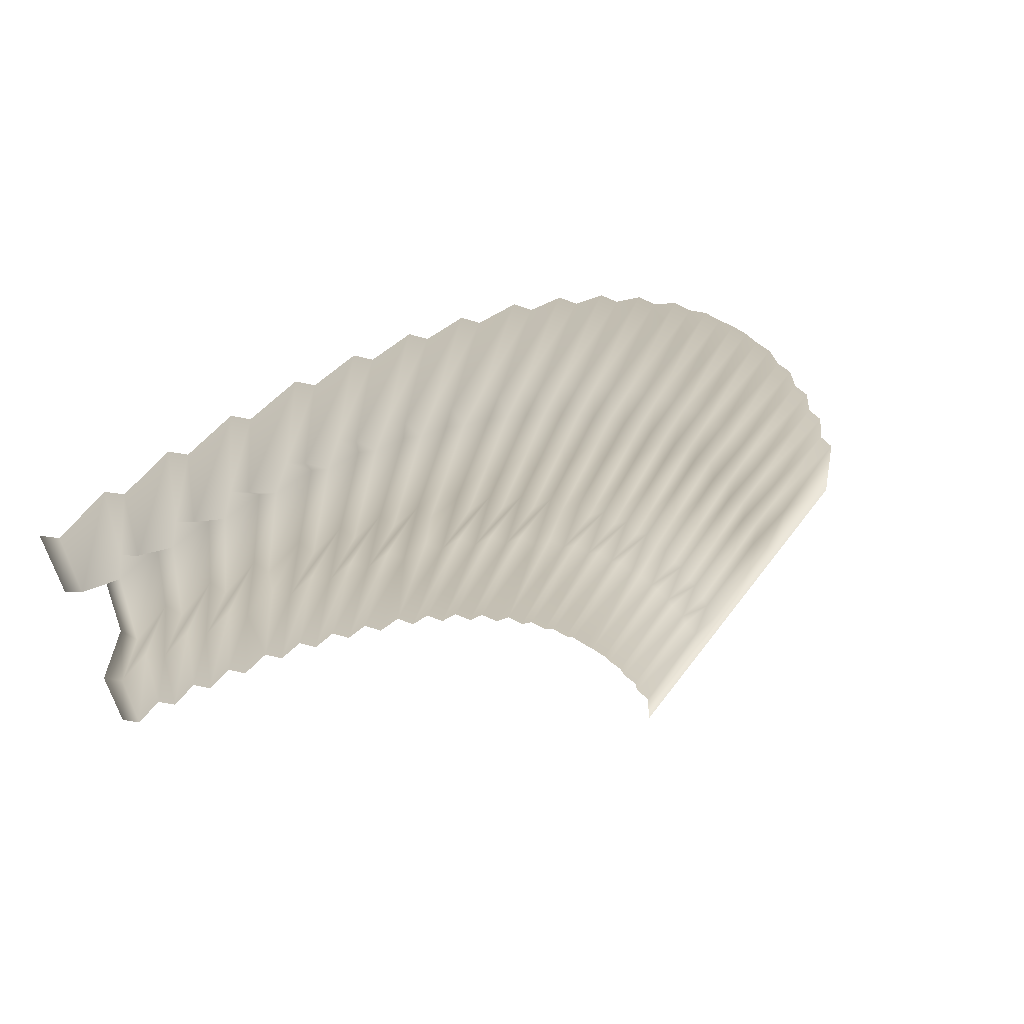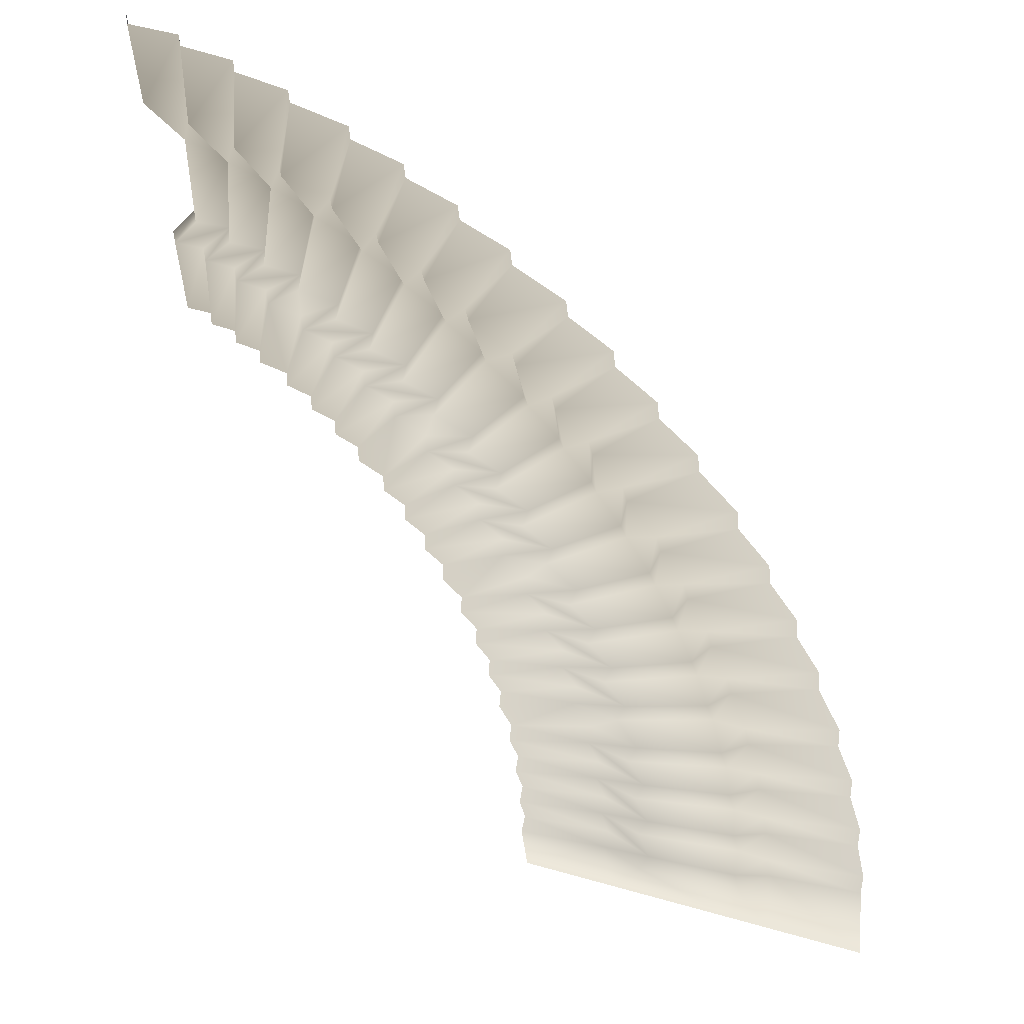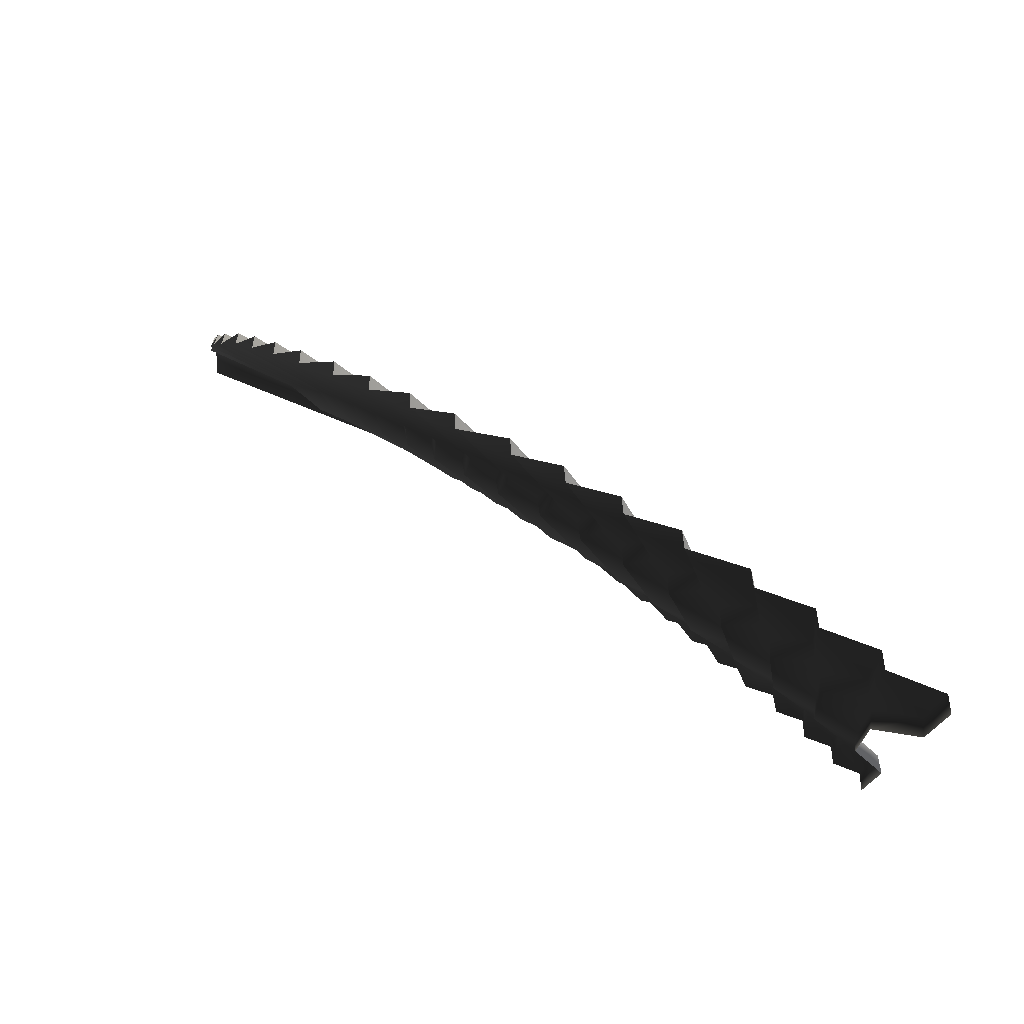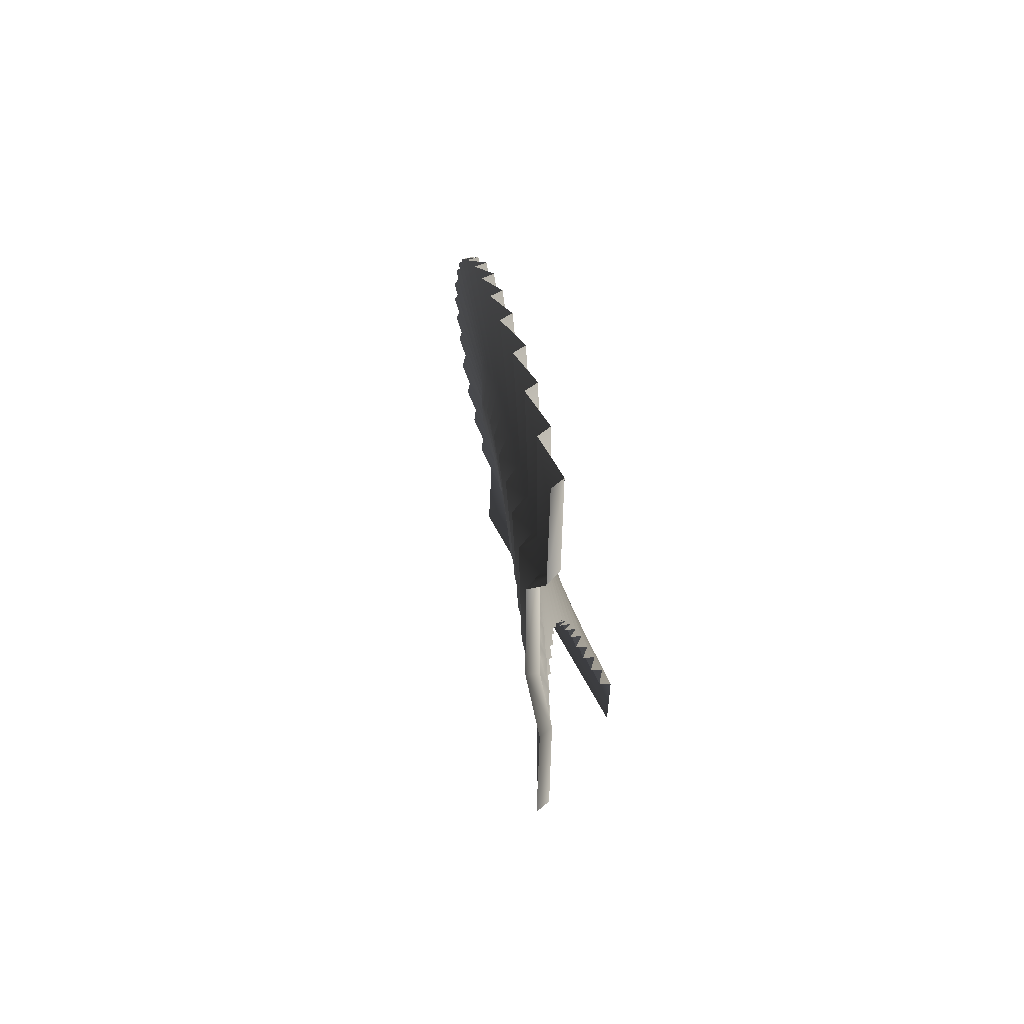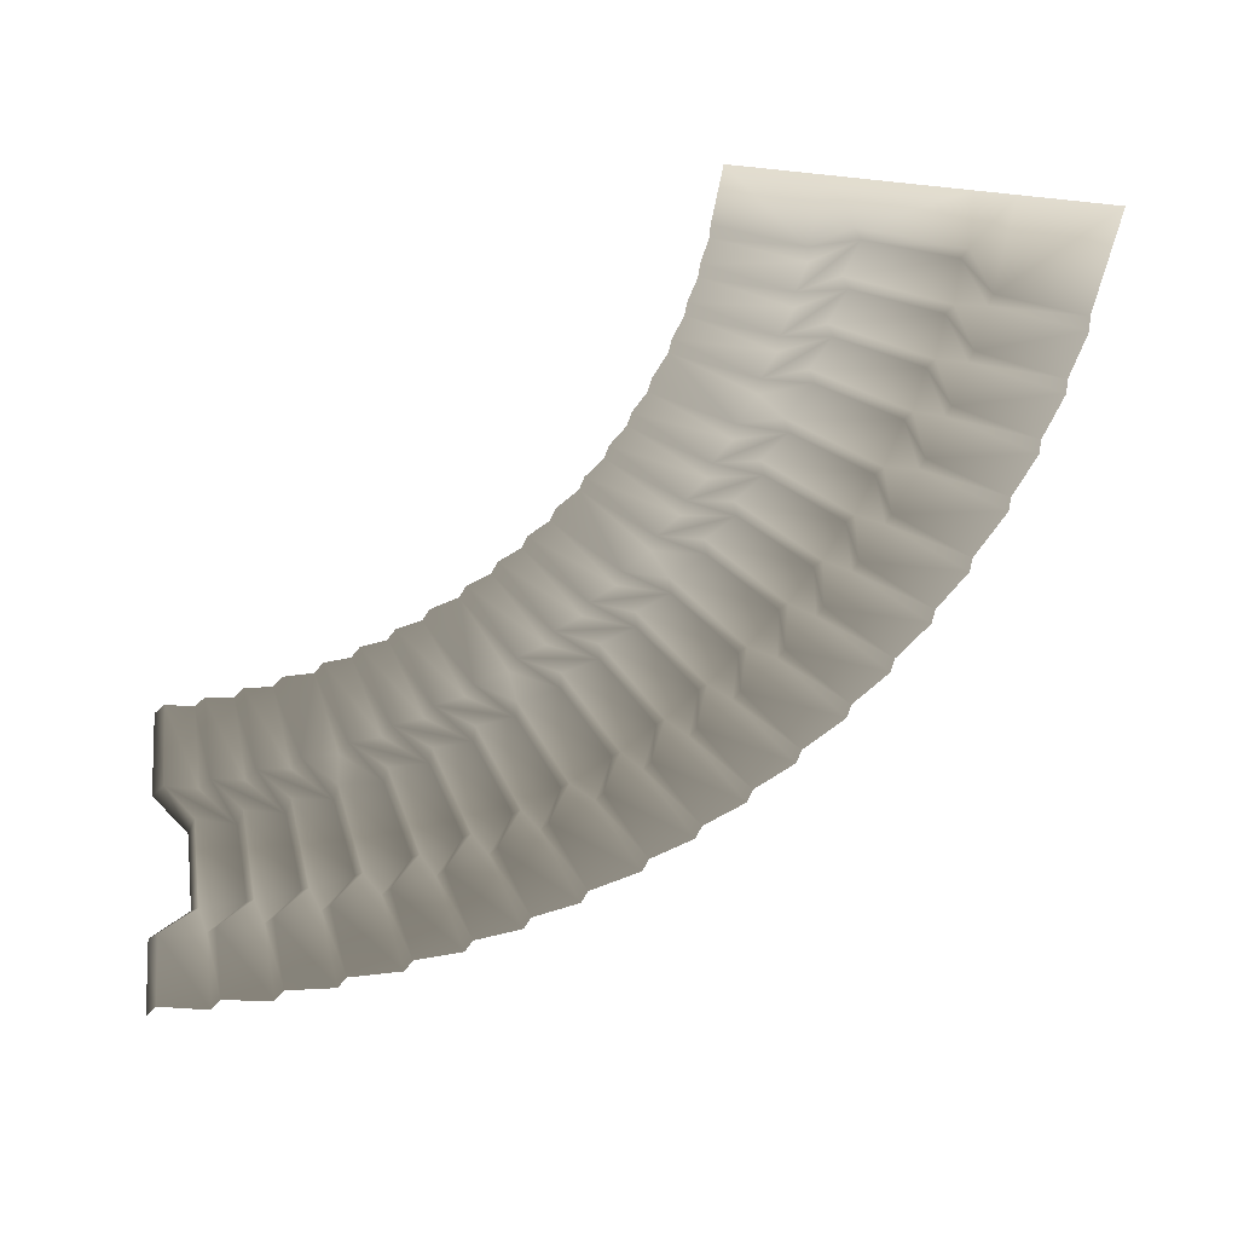
<metadata>
{"format":"obj","ext":"obj","renderer":"f3d","projection":"perspective","resolution":1024,"background":"white","views":[{"elev":59.0,"azim":-53.3,"up":"+Y"},{"elev":49.7,"azim":19.0,"up":"+Y"},{"elev":72.6,"azim":-158.3,"up":"+Y"},{"elev":39.6,"azim":-111.9,"up":"+Y"},{"elev":-56.0,"azim":-3.9,"up":"+Z"}]}
</metadata>
<code>
v -0.5766 -4.028 -3.21e-06
v -0.6957 -1.961 -3.21e-06
v -0.509 -1.988 0.3183
v -0.4231 -4.02 0.3183
v 0.0007766 -1.026 -3.21e-06
v 0.0918 -1.176 0.3183
v 0.1053 1.222 0.3183
v -9.805e-06 1.026 -3.21e-06
v -0.7723 1.987 0.3183
v -0.9164 1.868 -3.21e-06
v -0.8731 4.077 0.3183
v -1.043 4.068 -3.21e-06
v 0.2999 4.096 0.3175
v 0.2635 1.892 0.3175
v 1.115 0.9847 0.3175
v 0.9639 -1.062 0.3175
v 0.2 -1.943 0.3175
v 0.1658 -4.013 0.3175
v 0.3842 -1.983 0.635
v 0.3194 -4.017 0.635
v 0.416 2 0.635
v 1.235 1.173 0.635
v 1.044 -1.218 0.635
v 0.4702 4.092 0.635
v 1.641 4.024 0.6342
v 1.442 1.829 0.6342
v 2.224 0.8609 0.6342
v 1.922 -1.169 0.6342
v 1.095 -1.991 0.6342
v 0.9072 -4.053 0.6342
v 1.275 -2.045 0.9518
v 1.06 -4.068 0.9518
v 1.602 1.925 0.9518
v 2.357 1.039 0.9518
v 1.99 -1.33 0.9518
v 1.811 4.008 0.9518
v 2.974 3.853 0.951
v 2.612 1.679 0.951
v 3.321 0.6553 0.951
v 2.869 -1.346 0.951
v 1.983 -2.105 0.951
v 1.644 -4.147 0.951
v 2.159 -2.172 1.268
v 1.795 -4.174 1.268
v 2.779 1.763 1.268
v 3.467 0.8236 1.268
v 2.925 -1.512 1.268
v 3.142 3.824 1.268
v 4.4 3.556 1.268
v 3.865 1.418 1.268
v 2.432 -4.311 1.268
v 4.489 0.3414 1.268
v 3.865 1.418 1.268
v 3.878 -1.618 1.268
v 2.934 -2.302 1.268
v 2.432 -4.311 1.268
v 2.934 -2.302 1.268
v 3.104 -2.384 1.587
v 2.581 -4.35 1.587
v 3.878 -1.618 1.268
v 3.92 -1.788 1.587
v 4.648 0.4974 1.587
v 4.489 0.3414 1.268
v 4.038 1.489 1.587
v 3.865 1.418 1.268
v 4.565 3.514 1.587
v 4.4 3.556 1.268
v 5.69 3.182 1.586
v 4.998 1.09 1.586
v 5.541 -0.03042 1.586
v 4.786 -1.939 1.586
v 3.795 -2.552 1.586
v 3.145 -4.518 1.586
v 3.959 -2.646 1.904
v 3.291 -4.567 1.904
v 5.176 1.147 1.904
v 5.711 0.1134 1.904
v 4.816 -2.112 1.904
v 5.852 3.128 1.904
v 6.949 2.714 1.903
v 6.105 0.6781 1.903
v 6.562 -0.4791 1.903
v 5.669 -2.326 1.903
v 4.635 -2.864 1.903
v 3.841 -4.777 1.903
v 4.791 -2.97 2.22
v 3.982 -4.837 2.22
v 6.286 0.7224 2.22
v 6.743 -0.3483 2.22
v 5.686 -2.501 2.22
v 7.106 2.648 2.22
v 8.17 2.153 2.219
v 7.177 0.1857 2.219
v 7.548 -1.002 2.219
v 6.52 -2.778 2.219
v 5.449 -3.238 2.219
v 4.516 -5.087 2.219
v 5.597 -3.355 2.537
v 4.652 -5.157 2.537
v 7.361 0.2164 2.537
v 7.737 -0.8852 2.537
v 6.524 -2.953 2.537
v 8.322 2.076 2.537
v 9.467 1.43 2.537
v 8.316 -0.4492 2.537
v 5.232 -5.486 2.537
v 8.589 -1.663 2.537
v 8.316 -0.4492 2.537
v 7.419 -3.349 2.537
v 6.314 -3.72 2.537
v 5.232 -5.486 2.537
v 6.314 -3.72 2.537
v 6.452 -3.849 2.855
v 5.363 -5.567 2.855
v 7.419 -3.349 2.537
v 7.408 -3.524 2.855
v 8.787 -1.562 2.855
v 8.589 -1.663 2.537
v 8.502 -0.4336 2.855
v 8.316 -0.4492 2.537
v 9.612 1.341 2.855
v 9.467 1.43 2.537
v 10.59 0.6869 2.855
v 9.299 -1.102 2.855
v 9.481 -2.333 2.855
v 8.19 -3.928 2.855
v 7.06 -4.216 2.855
v 5.851 -5.897 2.855
v 7.188 -4.354 3.172
v 5.975 -5.988 3.172
v 9.486 -1.1 3.172
v 9.686 -2.247 3.172
v 8.166 -4.102 3.172
v 10.72 0.5868 3.172
v 11.65 -0.1373 3.171
v 10.23 -1.826 3.171
v 10.32 -3.068 3.171
v 8.915 -4.562 3.171
v 7.767 -4.766 3.171
v 6.437 -6.353 3.171
v 7.885 -4.913 3.489
v 6.554 -6.452 3.489
v 10.42 -1.838 3.489
v 10.53 -2.997 3.489
v 8.879 -4.734 3.489
v 11.78 -0.2474 3.489
v 12.64 -1.038 3.488
v 11.11 -2.617 3.488
v 11.1 -3.862 3.488
v 9.592 -5.248 3.488
v 8.432 -5.366 3.488
v 6.988 -6.85 3.488
v 8.538 -5.522 3.805
v 7.098 -6.958 3.805
v 11.29 -2.643 3.805
v 11.32 -3.807 3.805
v 9.543 -5.417 3.805
v 12.77 -1.157 3.805
v 13.64 -2.092 3.805
v 11.99 -3.544 3.805
v 7.541 -7.433 3.805
v 11.88 -4.784 3.805
v 11.99 -3.544 3.805
v 10.26 -6.045 3.805
v 9.099 -6.07 3.805
v 7.541 -7.433 3.805
v 9.099 -6.07 3.805
v 9.193 -6.233 4.124
v 7.641 -7.55 4.124
v 10.26 -6.045 3.805
v 10.2 -6.209 4.124
v 12.1 -4.747 4.124
v 11.88 -4.784 3.805
v 12.17 -3.584 4.124
v 11.99 -3.544 3.805
v 13.76 -2.221 4.124
v 13.64 -2.092 3.805
v 14.49 -3.136 4.123
v 12.73 -4.46 4.123
v 12.54 -5.689 4.123
v 10.83 -6.827 4.123
v 9.664 -6.765 4.123
v 8.009 -8.01 4.123
v 9.745 -6.936 4.441
v 8.1 -8.133 4.441
v 12.91 -4.514 4.441
v 12.76 -5.668 4.441
v 10.75 -6.986 4.441
v 14.59 -3.272 4.441
v 15.26 -4.238 4.44
v 13.4 -5.429 4.44
v 13.12 -6.641 4.44
v 11.33 -7.649 4.44
v 10.18 -7.501 4.44
v 8.433 -8.619 4.44
v 10.24 -7.677 4.757
v 8.515 -8.749 4.757
v 13.58 -5.496 4.757
v 13.34 -6.636 4.757
v 11.25 -7.801 4.757
v 15.35 -4.382 4.757
v 15.94 -5.395 4.756
v 14 -6.445 4.756
v 13.63 -7.632 4.756
v 11.77 -8.505 4.756
v 10.63 -8.272 4.756
v 8.811 -9.259 4.756
v 10.69 -8.453 5.074
v 8.883 -9.394 5.074
v 14.17 -6.525 5.074
v 13.85 -7.644 5.074
v 11.68 -8.651 5.074
v 16.02 -5.545 5.074
v 16.6 -6.75 5.074
v 14.59 -7.635 5.074
v 9.177 -10.01 5.074
v 14.12 -8.788 5.074
v 14.59 -7.635 5.074
v 12.19 -9.503 5.074
v 11.07 -9.176 5.074
v 9.177 -10.01 5.074
v 11.07 -9.176 5.074
v 11.11 -9.36 5.392
v 9.238 -10.15 5.392
v 12.19 -9.503 5.074
v 12.08 -9.641 5.392
v 14.34 -8.818 5.392
v 14.12 -8.788 5.074
v 14.75 -7.729 5.392
v 14.59 -7.635 5.074
v 16.67 -6.907 5.392
v 16.6 -6.75 5.074
v 17.1 -8 5.391
v 15.02 -8.733 5.391
v 14.47 -9.847 5.391
v 12.49 -10.42 5.391
v 11.4 -10.01 5.391
v 9.45 -10.7 5.391
v 11.43 -10.2 5.709
v 9.5 -10.84 5.709
v 15.17 -8.838 5.709
v 14.68 -9.894 5.709
v 12.38 -10.55 5.709
v 17.15 -8.161 5.709
v 17.5 -9.282 5.708
v 15.37 -9.86 5.708
v 14.74 -10.93 5.708
v 12.73 -11.35 5.708
v 11.67 -10.86 5.708
v 9.671 -11.41 5.708
v 11.68 -11.05 6.026
v 9.71 -11.56 6.026
v 15.52 -9.976 6.026
v 14.95 -10.99 6.026
v 12.6 -11.47 6.026
v 17.54 -9.447 6.026
v 17.8 -10.59 6.025
v 15.64 -11.01 6.025
v 14.92 -12.03 6.025
v 12.89 -12.3 6.025
v 11.87 -11.74 6.025
v 9.839 -12.13 6.025
v 11.87 -11.93 6.342
v 9.867 -12.28 6.342
v 15.77 -11.14 6.342
v 15.13 -12.11 6.342
v 12.75 -12.41 6.342
v 17.83 -10.76 6.342
v 18.11 -13.25 6.342
v 15.91 -13.34 6.342
v 10.01 -13.6 6.342
v 15.04 -13.38 6.342
v 15.91 -13.34 6.342
v 12.99 -13.47 6.342
v 12.08 -13.51 6.342
g P_CE_Stairs_02_941_72
f 1 3 2
f 1 4 3
f 3 5 2
f 3 6 5
f 7 5 6
f 7 8 5
f 8 7 9
f 8 9 10
f 10 9 11
f 10 11 12
f 13 11 9
f 13 9 14
f 14 9 7
f 14 7 15
f 6 15 7
f 16 6 3
f 6 16 15
f 16 3 17
f 4 17 3
f 4 18 17
f 18 19 17
f 19 16 17
f 18 20 19
f 15 21 14
f 15 22 21
f 22 15 16
f 22 16 23
f 19 23 16
f 14 24 13
f 14 21 24
f 25 24 21
f 25 21 26
f 26 21 22
f 26 22 27
f 23 27 22
f 28 23 19
f 23 28 27
f 28 19 29
f 20 29 19
f 20 30 29
f 30 31 29
f 31 28 29
f 30 32 31
f 27 33 26
f 27 34 33
f 34 27 28
f 34 28 35
f 31 35 28
f 26 36 25
f 26 33 36
f 37 36 33
f 37 33 38
f 38 33 34
f 38 34 39
f 35 39 34
f 40 35 31
f 35 40 39
f 40 31 41
f 32 41 31
f 32 42 41
f 42 43 41
f 43 40 41
f 42 44 43
f 39 45 38
f 39 46 45
f 46 39 40
f 46 40 47
f 43 47 40
f 38 48 37
f 38 45 48
f 49 48 45
f 49 45 50
f 45 46 50
f 43 44 51
f 47 52 46
f 52 53 46
f 47 54 52
f 54 47 55
f 47 43 55
f 43 51 55
f 56 58 57
f 56 59 58
f 58 60 57
f 58 61 60
f 62 60 61
f 62 63 60
f 63 62 64
f 63 64 65
f 65 64 66
f 65 66 67
f 68 66 64
f 68 64 69
f 69 64 62
f 69 62 70
f 61 70 62
f 71 61 58
f 61 71 70
f 71 58 72
f 59 72 58
f 59 73 72
f 73 74 72
f 74 71 72
f 73 75 74
f 70 76 69
f 70 77 76
f 77 70 71
f 77 71 78
f 74 78 71
f 69 79 68
f 69 76 79
f 80 79 76
f 80 76 81
f 81 76 77
f 81 77 82
f 78 82 77
f 83 78 74
f 78 83 82
f 83 74 84
f 75 84 74
f 75 85 84
f 85 86 84
f 86 83 84
f 85 87 86
f 82 88 81
f 82 89 88
f 89 82 83
f 89 83 90
f 86 90 83
f 81 91 80
f 81 88 91
f 92 91 88
f 92 88 93
f 93 88 89
f 93 89 94
f 90 94 89
f 95 90 86
f 90 95 94
f 95 86 96
f 87 96 86
f 87 97 96
f 97 98 96
f 98 95 96
f 97 99 98
f 94 100 93
f 94 101 100
f 101 94 95
f 101 95 102
f 98 102 95
f 93 103 92
f 93 100 103
f 104 103 100
f 104 100 105
f 100 101 105
f 98 99 106
f 102 107 101
f 107 108 101
f 102 109 107
f 109 102 110
f 102 98 110
f 98 106 110
f 111 113 112
f 111 114 113
f 113 115 112
f 113 116 115
f 117 115 116
f 117 118 115
f 118 117 119
f 118 119 120
f 120 119 121
f 120 121 122
f 123 121 119
f 123 119 124
f 124 119 117
f 124 117 125
f 116 125 117
f 126 116 113
f 116 126 125
f 126 113 127
f 114 127 113
f 114 128 127
f 128 129 127
f 129 126 127
f 128 130 129
f 125 131 124
f 125 132 131
f 132 125 126
f 132 126 133
f 129 133 126
f 124 134 123
f 124 131 134
f 135 134 131
f 135 131 136
f 136 131 132
f 136 132 137
f 133 137 132
f 138 133 129
f 133 138 137
f 138 129 139
f 130 139 129
f 130 140 139
f 140 141 139
f 141 138 139
f 140 142 141
f 137 143 136
f 137 144 143
f 144 137 138
f 144 138 145
f 141 145 138
f 136 146 135
f 136 143 146
f 147 146 143
f 147 143 148
f 148 143 144
f 148 144 149
f 145 149 144
f 150 145 141
f 145 150 149
f 150 141 151
f 142 151 141
f 142 152 151
f 152 153 151
f 153 150 151
f 152 154 153
f 149 155 148
f 149 156 155
f 156 149 150
f 156 150 157
f 153 157 150
f 148 158 147
f 148 155 158
f 159 158 155
f 159 155 160
f 155 156 160
f 153 154 161
f 157 162 156
f 162 163 156
f 157 164 162
f 164 157 165
f 157 153 165
f 153 161 165
f 166 168 167
f 166 169 168
f 168 170 167
f 168 171 170
f 172 170 171
f 172 173 170
f 173 172 174
f 173 174 175
f 175 174 176
f 175 176 177
f 178 176 174
f 178 174 179
f 179 174 172
f 179 172 180
f 171 180 172
f 181 171 168
f 171 181 180
f 181 168 182
f 169 182 168
f 169 183 182
f 183 184 182
f 184 181 182
f 183 185 184
f 180 186 179
f 180 187 186
f 187 180 181
f 187 181 188
f 184 188 181
f 179 189 178
f 179 186 189
f 190 189 186
f 190 186 191
f 191 186 187
f 191 187 192
f 188 192 187
f 193 188 184
f 188 193 192
f 193 184 194
f 185 194 184
f 185 195 194
f 195 196 194
f 196 193 194
f 195 197 196
f 192 198 191
f 192 199 198
f 199 192 193
f 199 193 200
f 196 200 193
f 191 201 190
f 191 198 201
f 202 201 198
f 202 198 203
f 203 198 199
f 203 199 204
f 200 204 199
f 205 200 196
f 200 205 204
f 205 196 206
f 197 206 196
f 197 207 206
f 207 208 206
f 208 205 206
f 207 209 208
f 204 210 203
f 204 211 210
f 211 204 205
f 211 205 212
f 208 212 205
f 203 213 202
f 203 210 213
f 214 213 210
f 214 210 215
f 210 211 215
f 208 209 216
f 212 217 211
f 217 218 211
f 212 219 217
f 219 212 220
f 212 208 220
f 208 216 220
f 221 223 222
f 221 224 223
f 223 225 222
f 223 226 225
f 227 225 226
f 227 228 225
f 228 227 229
f 228 229 230
f 230 229 231
f 230 231 232
f 233 231 229
f 233 229 234
f 234 229 227
f 234 227 235
f 226 235 227
f 236 226 223
f 226 236 235
f 236 223 237
f 224 237 223
f 224 238 237
f 238 239 237
f 239 236 237
f 238 240 239
f 235 241 234
f 235 242 241
f 242 235 236
f 242 236 243
f 239 243 236
f 234 244 233
f 234 241 244
f 245 244 241
f 245 241 246
f 246 241 242
f 246 242 247
f 243 247 242
f 248 243 239
f 243 248 247
f 248 239 249
f 240 249 239
f 240 250 249
f 250 251 249
f 251 248 249
f 250 252 251
f 247 253 246
f 247 254 253
f 254 247 248
f 254 248 255
f 251 255 248
f 246 256 245
f 246 253 256
f 257 256 253
f 257 253 258
f 258 253 254
f 258 254 259
f 255 259 254
f 260 255 251
f 255 260 259
f 260 251 261
f 252 261 251
f 252 262 261
f 262 263 261
f 263 260 261
f 262 264 263
f 259 265 258
f 259 266 265
f 266 259 260
f 266 260 267
f 263 267 260
f 258 268 257
f 258 265 268
f 269 268 265
f 269 265 270
f 265 266 270
f 263 264 271
f 267 272 266
f 272 273 266
f 267 274 272
f 274 267 275
f 267 263 275
f 263 271 275

</code>
